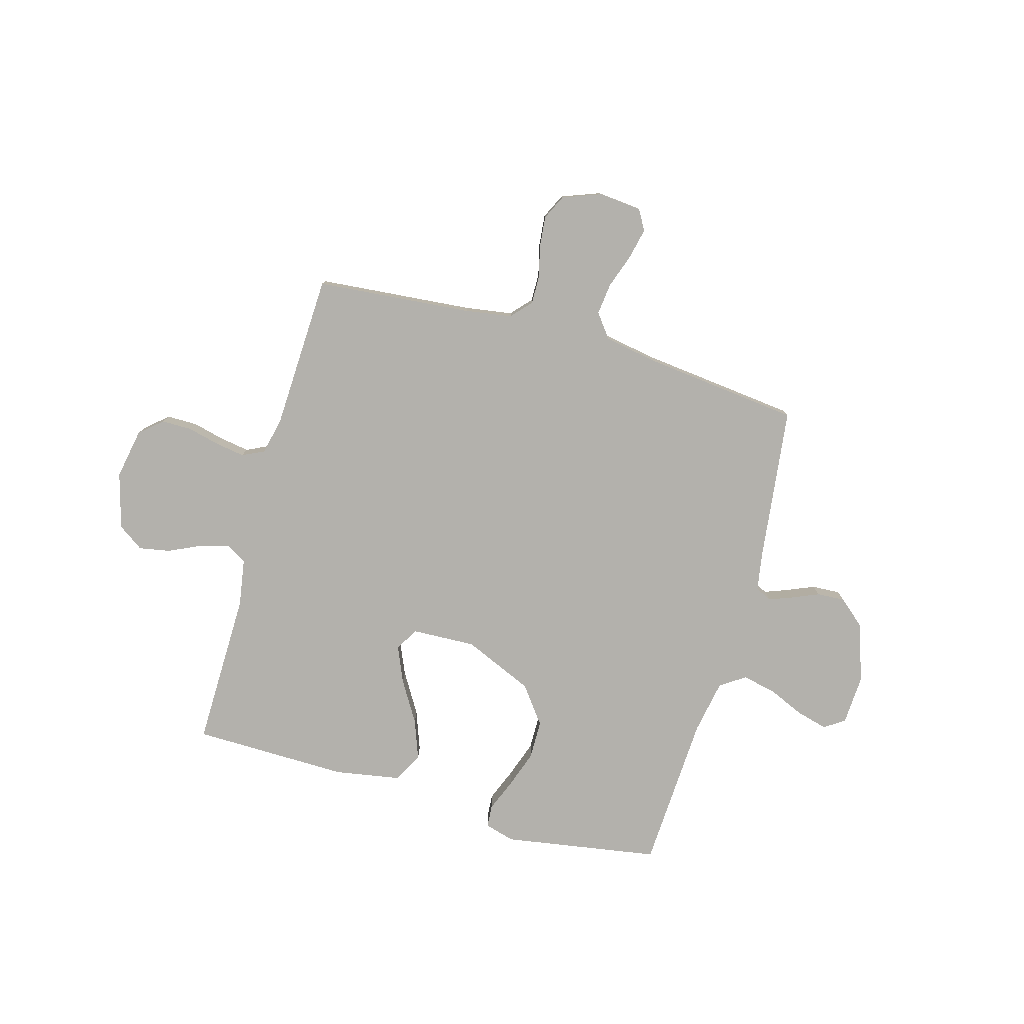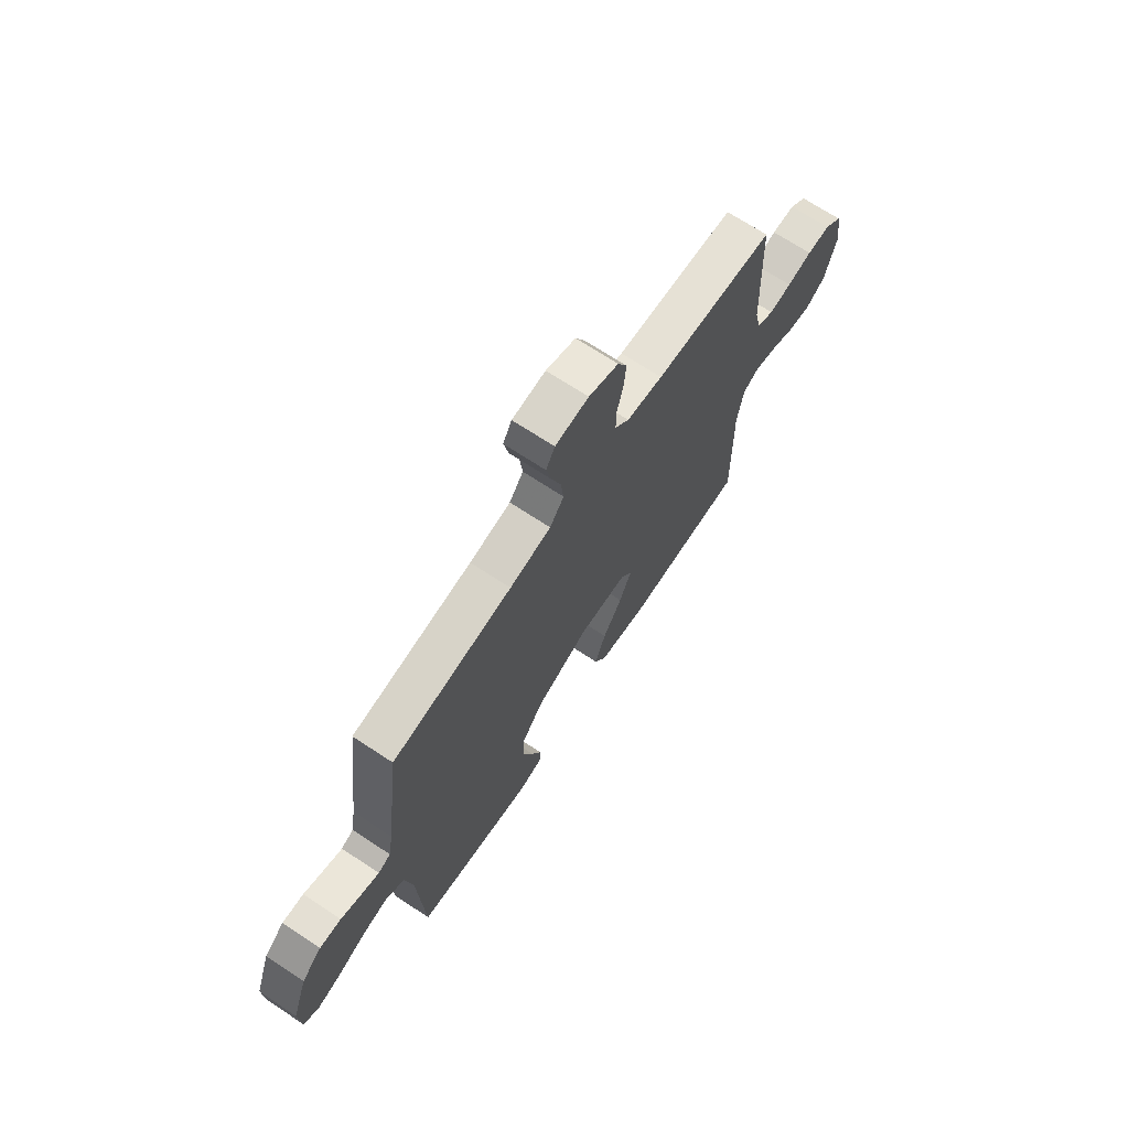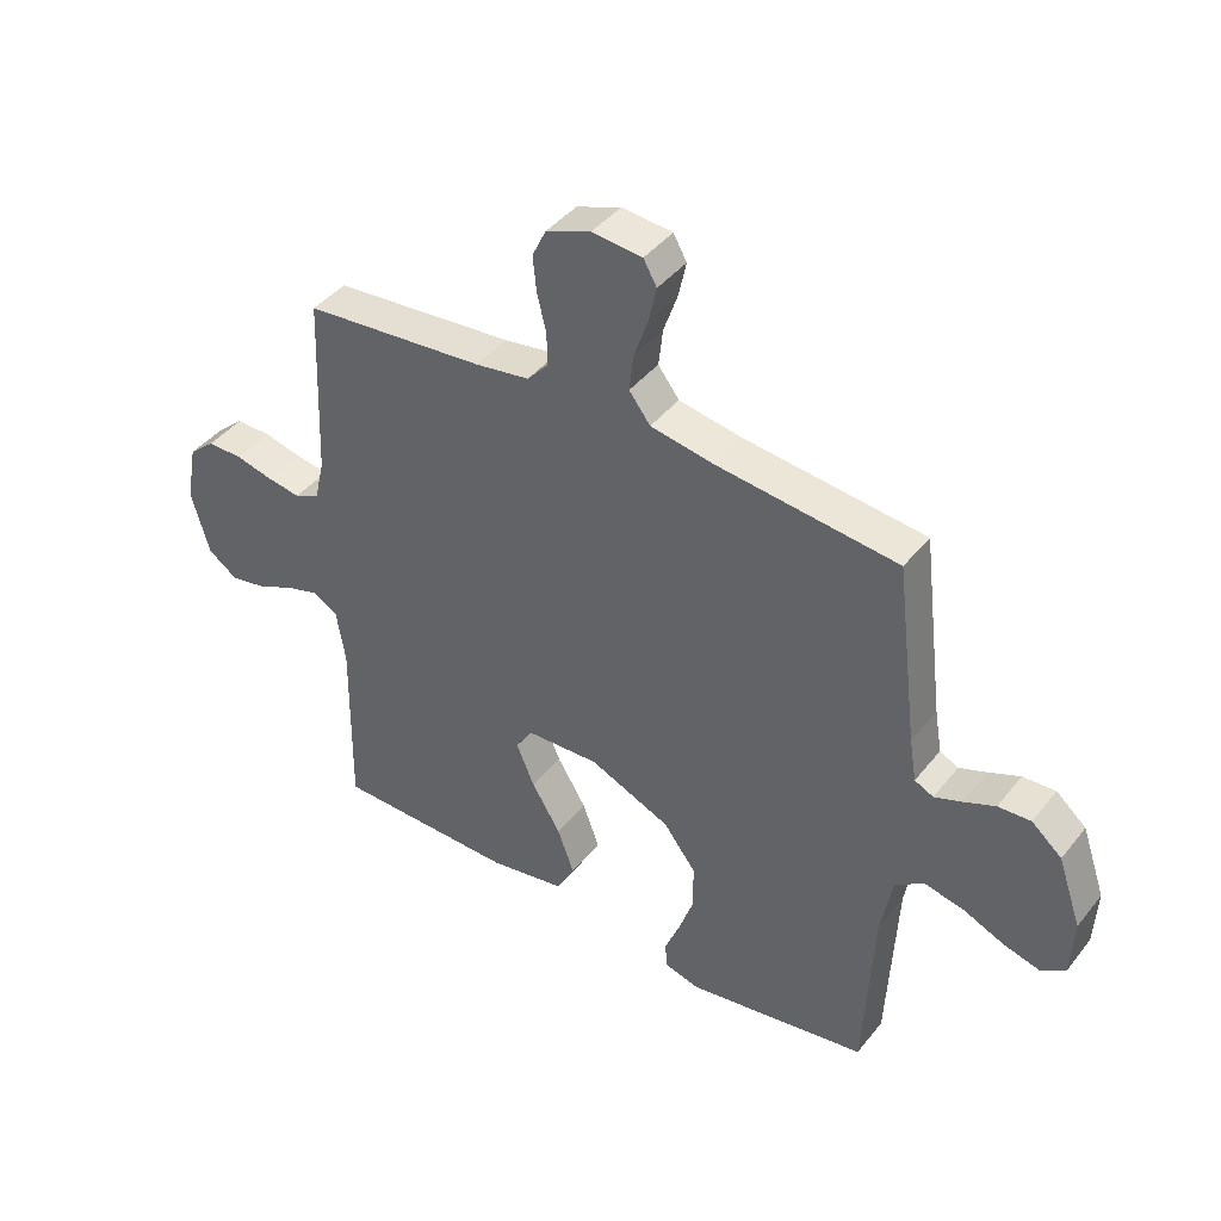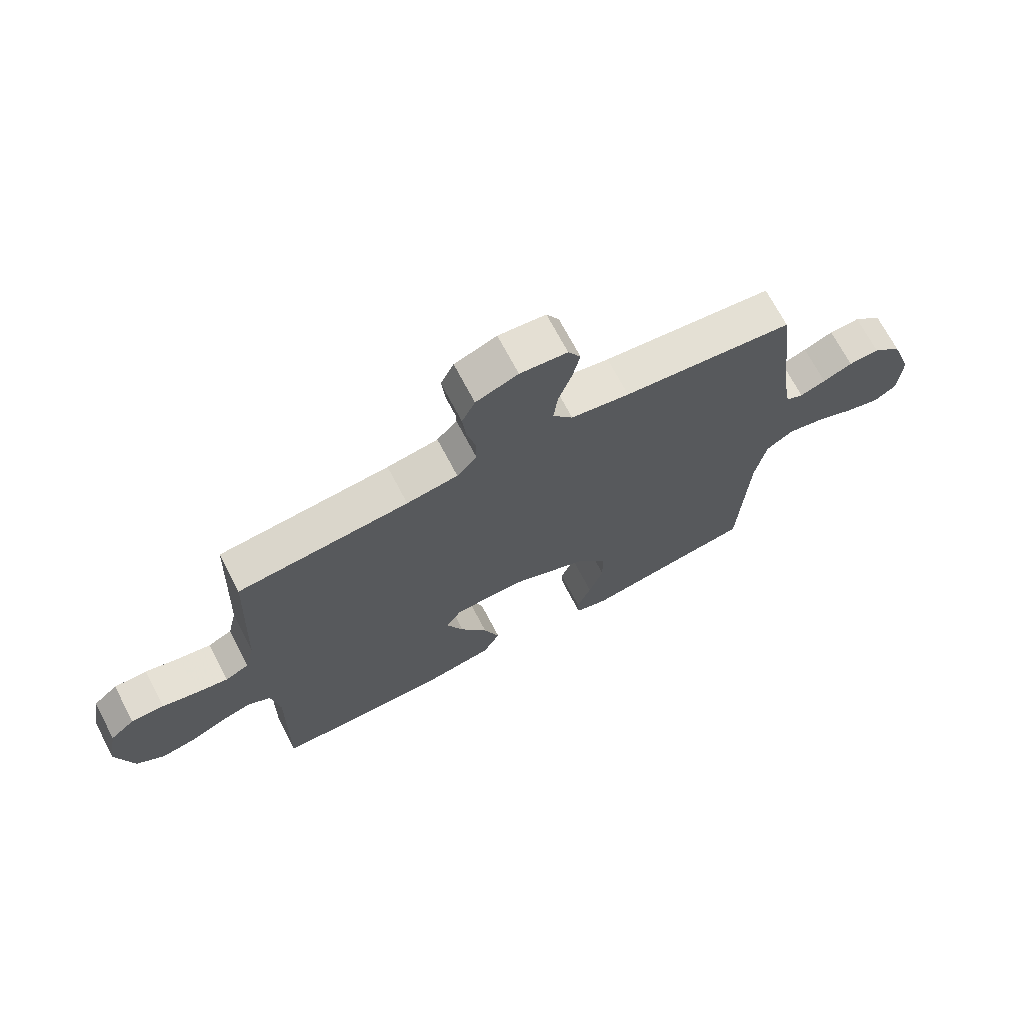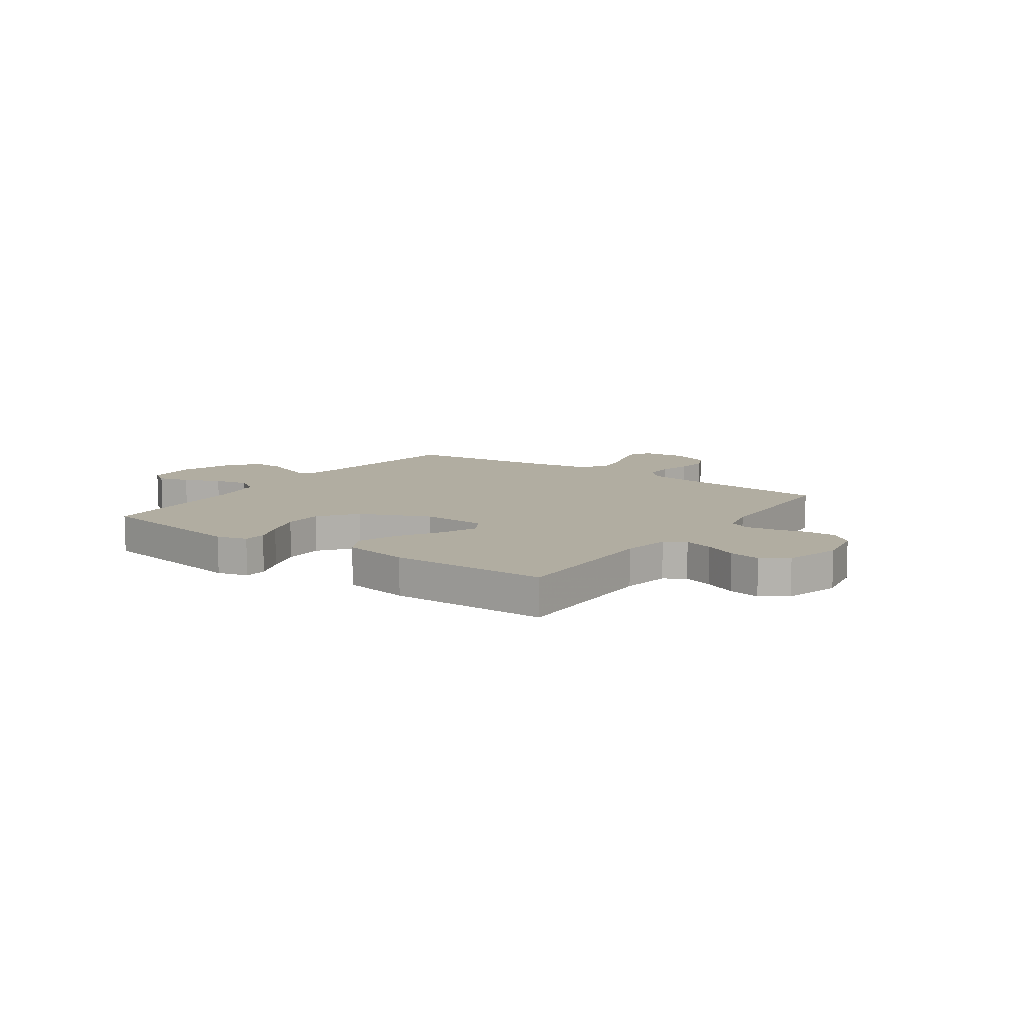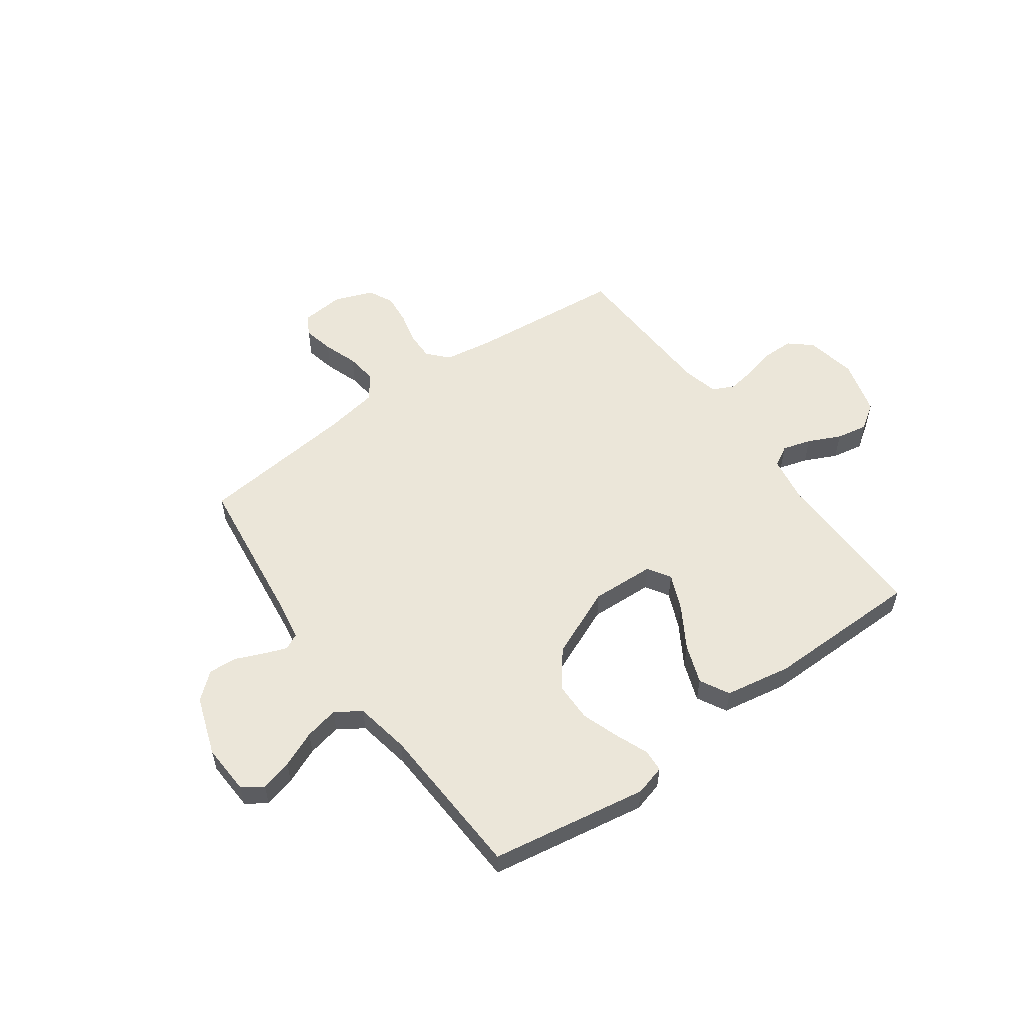
<metadata>
{"format":"obj","ext":"obj","renderer":"f3d","projection":"perspective","resolution":1024,"background":"white","views":[{"elev":-79.1,"azim":-15.8,"up":"+Y"},{"elev":69.7,"azim":123.4,"up":"+Z"},{"elev":42.0,"azim":35.1,"up":"+Z"},{"elev":69.9,"azim":-27.6,"up":"+Z"},{"elev":10.3,"azim":-144.9,"up":"+Y"},{"elev":55.1,"azim":144.3,"up":"+Y"}]}
</metadata>
<code>
v -0.5 0.07 -0.5
v -0.496 0.07 -0.2
v -0.511 0.07 -0.108
v -0.551 0.07 -0.085
v -0.606 0.07 -0.101
v -0.668 0.07 -0.13
v -0.728 0.07 -0.141
v -0.777 0.07 -0.107
v -0.807 0.07 0
v -0.789 0.07 0.097
v -0.746 0.07 0.134
v -0.688 0.07 0.134
v -0.626 0.07 0.119
v -0.57 0.07 0.11
v -0.528 0.07 0.13
v -0.512 0.07 0.2
v -0.5 0.07 0.5
v -0.2 0.07 0.527
v -0.11 0.07 0.541
v -0.075 0.07 0.58
v -0.076 0.07 0.634
v -0.091 0.07 0.695
v -0.097 0.07 0.754
v -0.074 0.07 0.802
v 0 0.07 0.83
v 0.083 0.07 0.822
v 0.105 0.07 0.783
v 0.092 0.07 0.724
v 0.069 0.07 0.658
v 0.062 0.07 0.597
v 0.097 0.07 0.551
v 0.2 0.07 0.533
v 0.5 0.07 0.5
v 0.537 0.07 0.2
v 0.549 0.07 0.129
v 0.58 0.07 0.114
v 0.625 0.07 0.131
v 0.677 0.07 0.153
v 0.731 0.07 0.156
v 0.781 0.07 0.113
v 0.82 0.07 0
v 0.815 0.07 -0.097
v 0.776 0.07 -0.123
v 0.716 0.07 -0.107
v 0.647 0.07 -0.077
v 0.582 0.07 -0.063
v 0.534 0.07 -0.095
v 0.515 0.07 -0.2
v 0.5 0.07 -0.5
v 0.2 0.07 -0.549
v 0.142 0.07 -0.533
v 0.139 0.07 -0.49
v 0.164 0.07 -0.428
v 0.189 0.07 -0.356
v 0.188 0.07 -0.281
v 0.134 0.07 -0.21
v 0 0.07 -0.152
v -0.122 0.07 -0.157
v -0.149 0.07 -0.201
v -0.119 0.07 -0.271
v -0.071 0.07 -0.35
v -0.043 0.07 -0.426
v -0.073 0.07 -0.482
v -0.2 0.07 -0.504
v -0.5 0 -0.5
v -0.496 0 -0.2
v -0.511 0 -0.108
v -0.551 0 -0.085
v -0.606 0 -0.101
v -0.668 0 -0.13
v -0.728 0 -0.141
v -0.777 0 -0.107
v -0.807 0 0
v -0.789 0 0.097
v -0.746 0 0.134
v -0.688 0 0.134
v -0.626 0 0.119
v -0.57 0 0.11
v -0.528 0 0.13
v -0.512 0 0.2
v -0.5 0 0.5
v -0.2 0 0.527
v -0.11 0 0.541
v -0.075 0 0.58
v -0.076 0 0.634
v -0.091 0 0.695
v -0.097 0 0.754
v -0.074 0 0.802
v 0 0 0.83
v 0.083 0 0.822
v 0.105 0 0.783
v 0.092 0 0.724
v 0.069 0 0.658
v 0.062 0 0.597
v 0.097 0 0.551
v 0.2 0 0.533
v 0.5 0 0.5
v 0.537 0 0.2
v 0.549 0 0.129
v 0.58 0 0.114
v 0.625 0 0.131
v 0.677 0 0.153
v 0.731 0 0.156
v 0.781 0 0.113
v 0.82 0 0
v 0.815 0 -0.097
v 0.776 0 -0.123
v 0.716 0 -0.107
v 0.647 0 -0.077
v 0.582 0 -0.063
v 0.534 0 -0.095
v 0.515 0 -0.2
v 0.5 0 -0.5
v 0.2 0 -0.549
v 0.142 0 -0.533
v 0.139 0 -0.49
v 0.164 0 -0.428
v 0.189 0 -0.356
v 0.188 0 -0.281
v 0.134 0 -0.21
v 0 0 -0.152
v -0.122 0 -0.157
v -0.149 0 -0.201
v -0.119 0 -0.271
v -0.071 0 -0.35
v -0.043 0 -0.426
v -0.073 0 -0.482
v -0.2 0 -0.504
f 64 1 2
f 63 64 2
f 62 63 2
f 61 62 2
f 60 61 2
f 59 60 2 3
f 58 59 3 4
f 57 58 4
f 51 52 53
f 50 51 53
f 49 50 53
f 48 49 53
f 47 48 53 54
f 43 44 45
f 42 43 45
f 41 42 45
f 40 41 45
f 39 40 45
f 38 39 45
f 37 38 45
f 36 37 45 46
f 35 36 46 47
f 32 33 34
f 34 35 47
f 32 34 47
f 31 32 47
f 27 28 29
f 26 27 29
f 25 26 29
f 24 25 29
f 23 24 29
f 22 23 29
f 21 22 29
f 20 21 29 30
f 30 31 47
f 20 30 47
f 19 20 47
f 16 17 18
f 18 19 47
f 16 18 47
f 15 16 47
f 11 12 13
f 10 11 13
f 9 10 13
f 8 9 13
f 7 8 13
f 6 7 13
f 5 6 13
f 4 5 13 14
f 14 15 47
f 4 14 47
f 57 4 47
f 47 54 55
f 47 55 56
f 47 56 57
f 66 65 128
f 66 128 127
f 66 127 126
f 66 126 125
f 66 125 124
f 67 66 124 123
f 68 67 123 122
f 68 122 121
f 117 116 115
f 117 115 114
f 117 114 113
f 117 113 112
f 118 117 112 111
f 109 108 107
f 109 107 106
f 109 106 105
f 109 105 104
f 109 104 103
f 109 103 102
f 109 102 101
f 110 109 101 100
f 111 110 100 99
f 98 97 96
f 111 99 98
f 111 98 96
f 111 96 95
f 93 92 91
f 93 91 90
f 93 90 89
f 93 89 88
f 93 88 87
f 93 87 86
f 93 86 85
f 94 93 85 84
f 111 95 94
f 111 94 84
f 111 84 83
f 82 81 80
f 111 83 82
f 111 82 80
f 111 80 79
f 77 76 75
f 77 75 74
f 77 74 73
f 77 73 72
f 77 72 71
f 77 71 70
f 77 70 69
f 78 77 69 68
f 111 79 78
f 111 78 68
f 111 68 121
f 119 118 111
f 120 119 111
f 121 120 111
f 1 65 66 2
f 2 66 67 3
f 3 67 68 4
f 4 68 69 5
f 5 69 70 6
f 6 70 71 7
f 7 71 72 8
f 8 72 73 9
f 9 73 74 10
f 10 74 75 11
f 11 75 76 12
f 12 76 77 13
f 13 77 78 14
f 14 78 79 15
f 15 79 80 16
f 16 80 81 17
f 17 81 82 18
f 18 82 83 19
f 19 83 84 20
f 20 84 85 21
f 21 85 86 22
f 22 86 87 23
f 23 87 88 24
f 24 88 89 25
f 25 89 90 26
f 26 90 91 27
f 27 91 92 28
f 28 92 93 29
f 29 93 94 30
f 30 94 95 31
f 31 95 96 32
f 32 96 97 33
f 33 97 98 34
f 34 98 99 35
f 35 99 100 36
f 36 100 101 37
f 37 101 102 38
f 38 102 103 39
f 39 103 104 40
f 40 104 105 41
f 41 105 106 42
f 42 106 107 43
f 43 107 108 44
f 44 108 109 45
f 45 109 110 46
f 46 110 111 47
f 47 111 112 48
f 48 112 113 49
f 49 113 114 50
f 50 114 115 51
f 51 115 116 52
f 52 116 117 53
f 53 117 118 54
f 54 118 119 55
f 55 119 120 56
f 56 120 121 57
f 57 121 122 58
f 58 122 123 59
f 59 123 124 60
f 60 124 125 61
f 61 125 126 62
f 62 126 127 63
f 63 127 128 64
f 64 128 65 1

</code>
